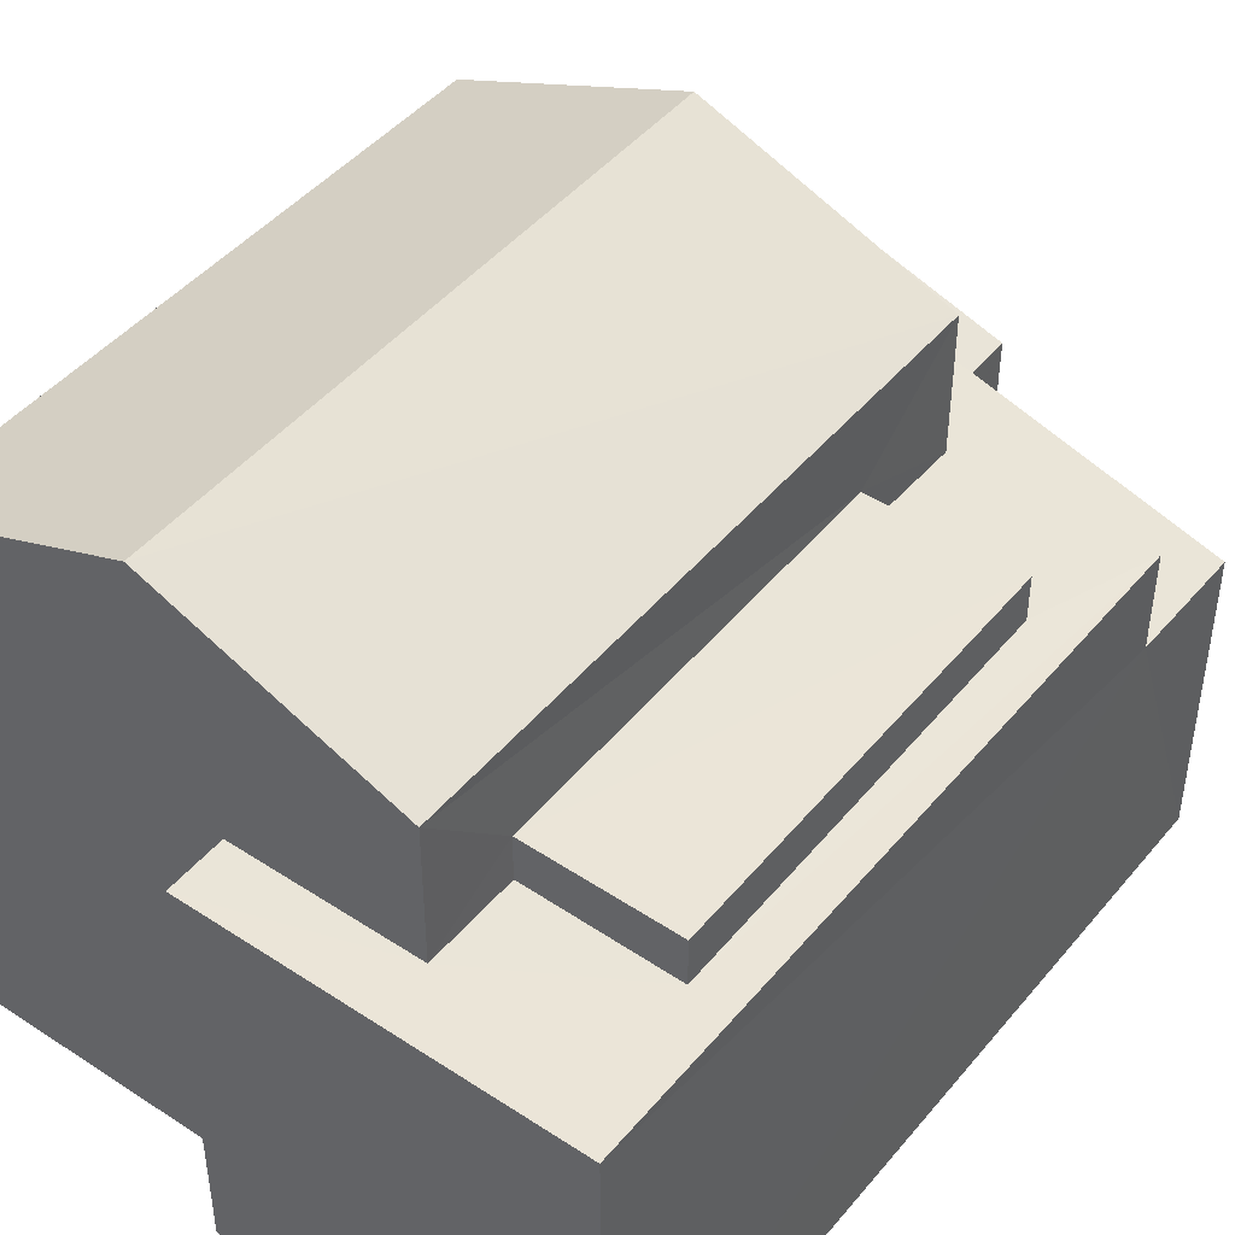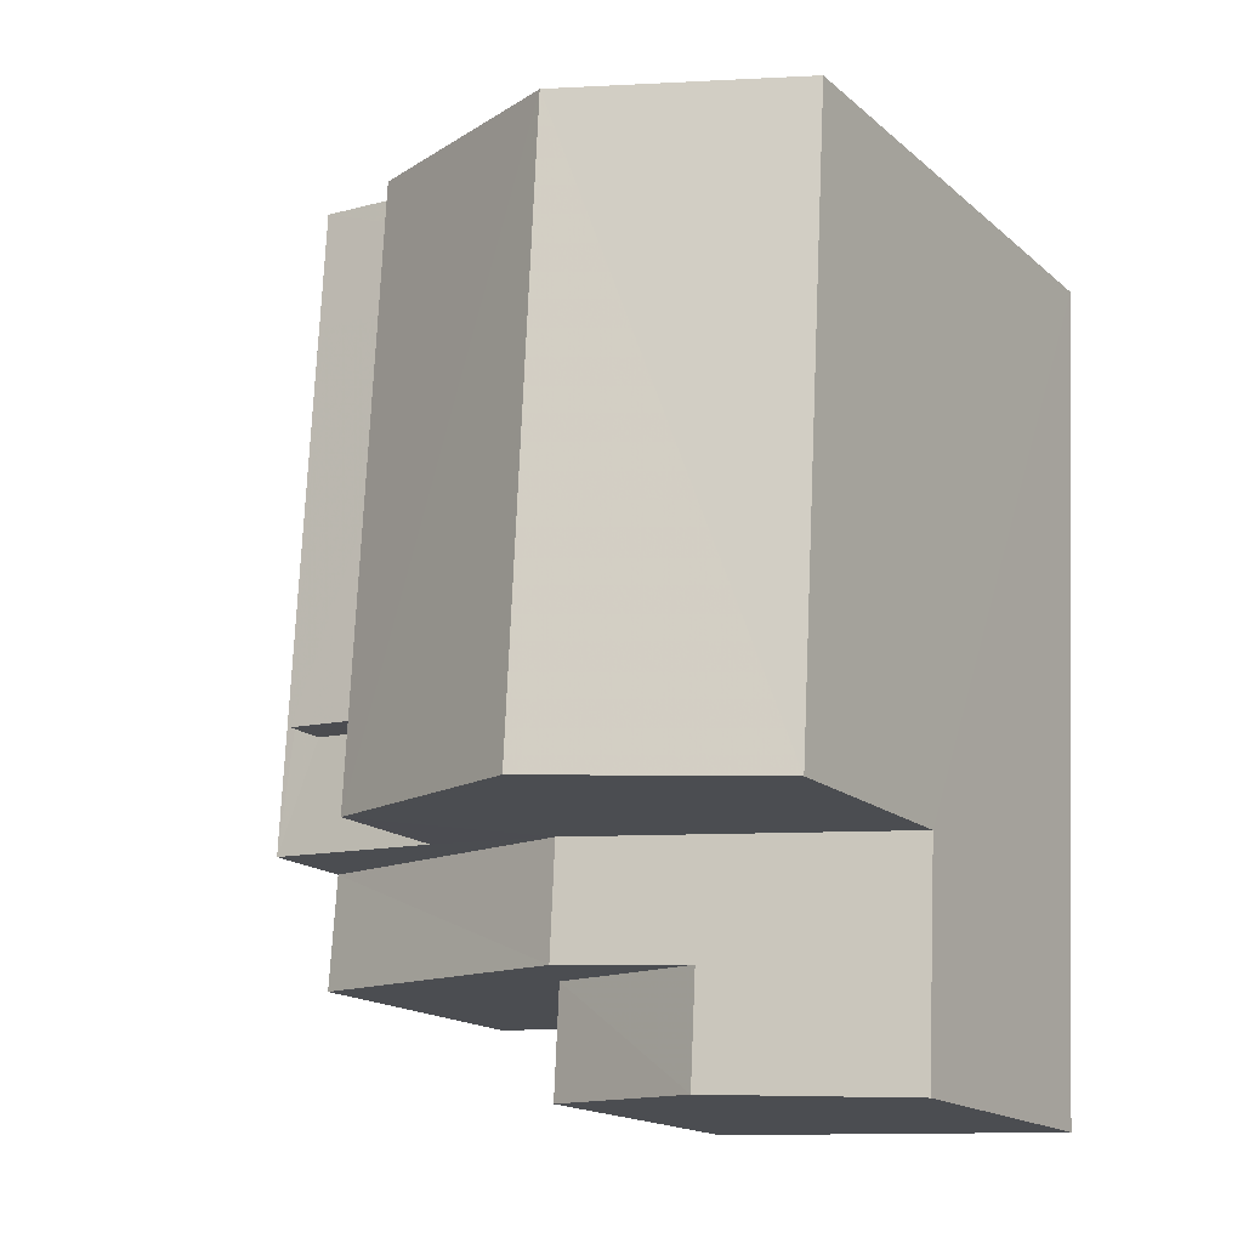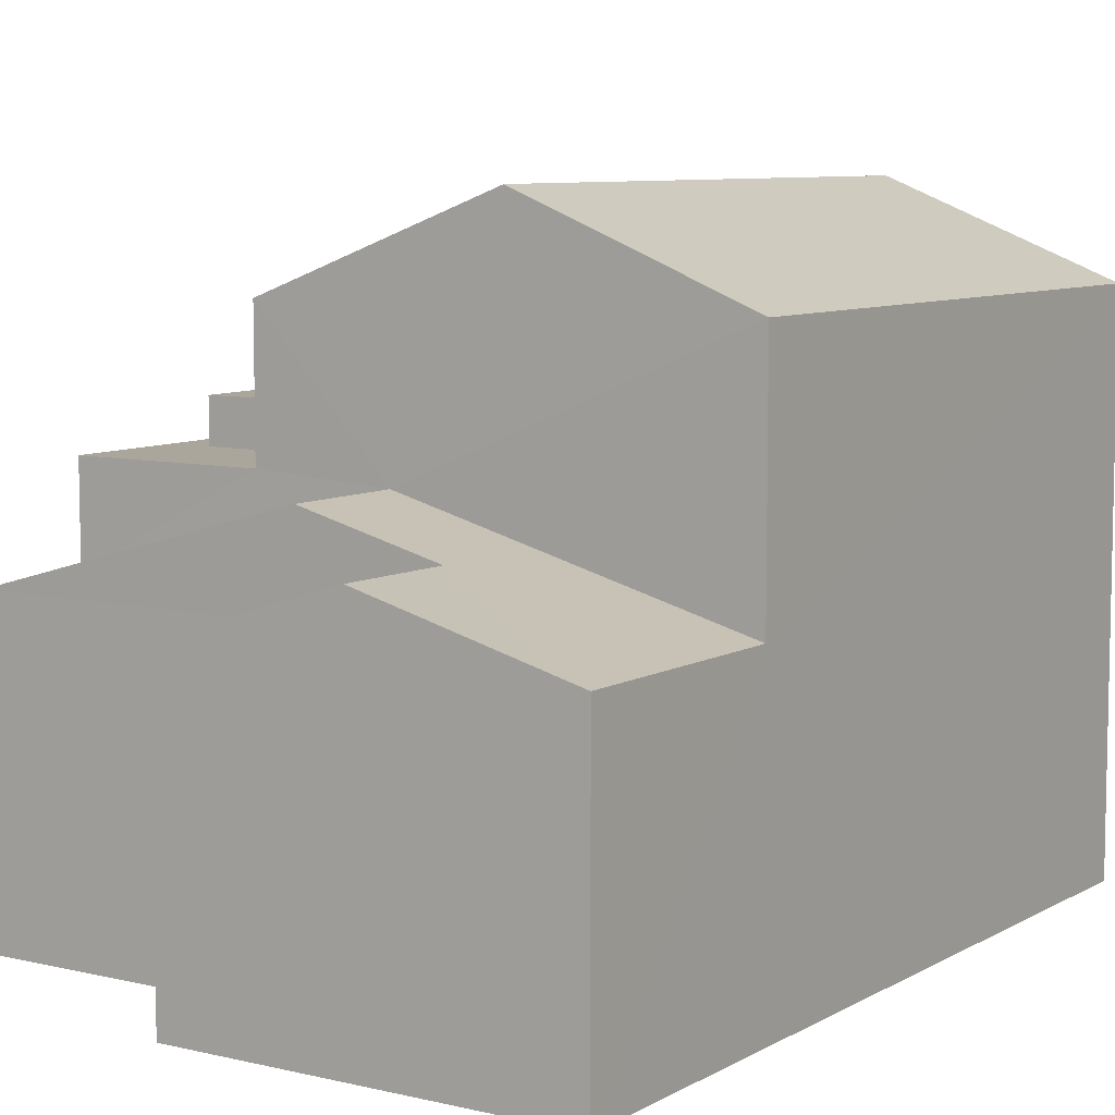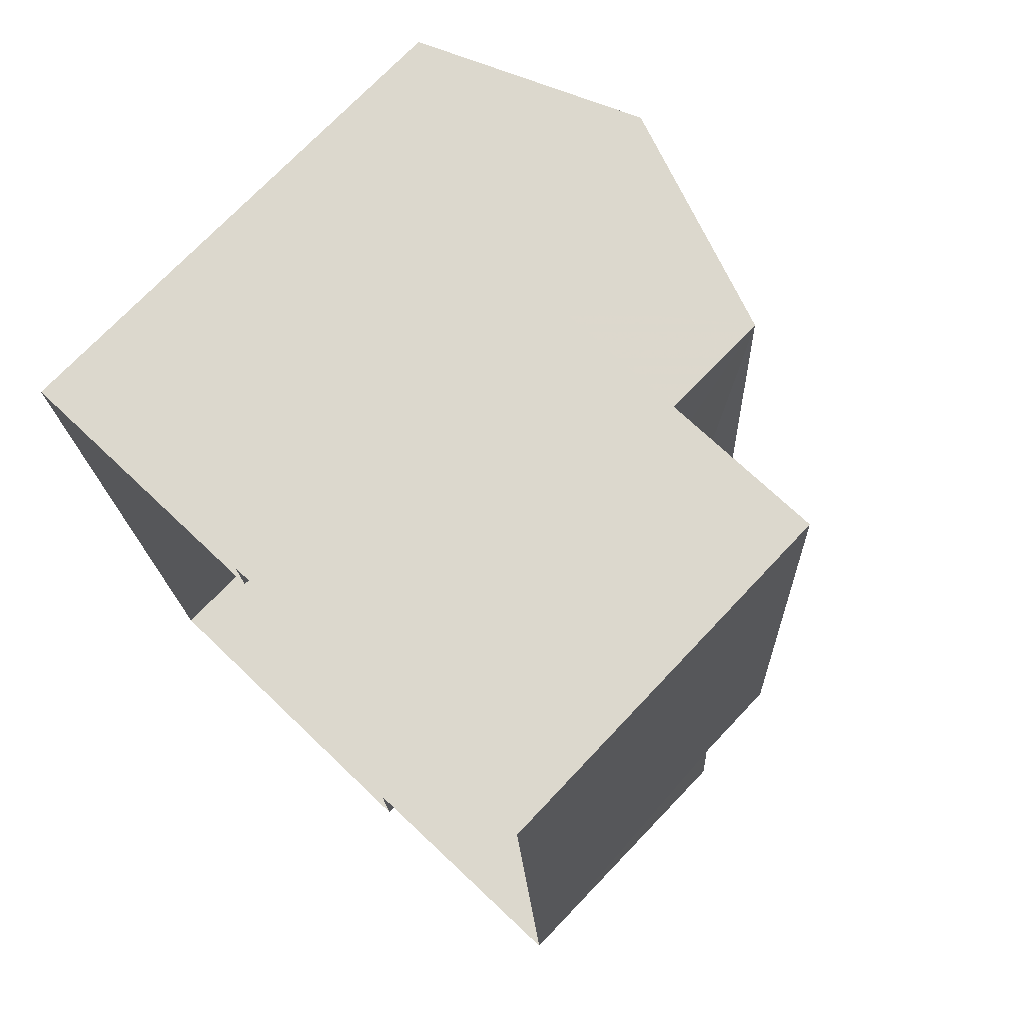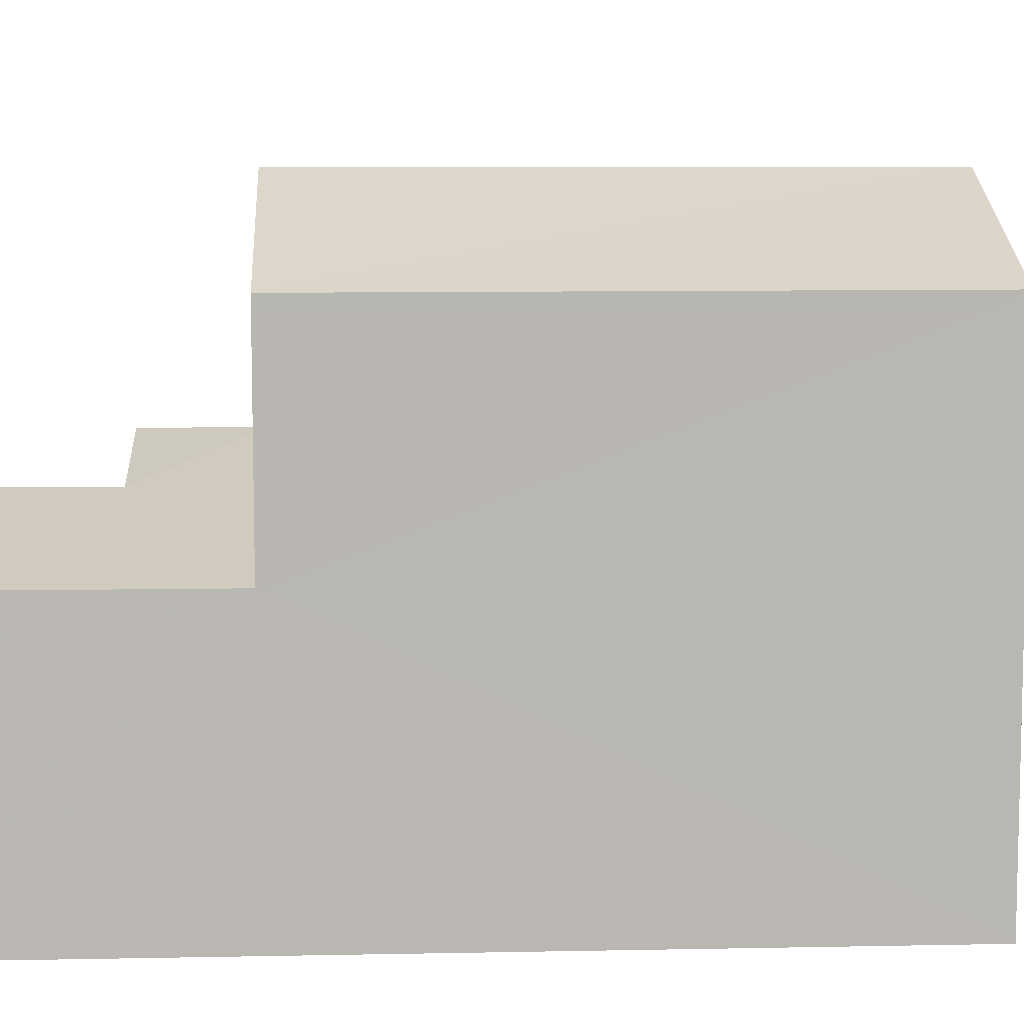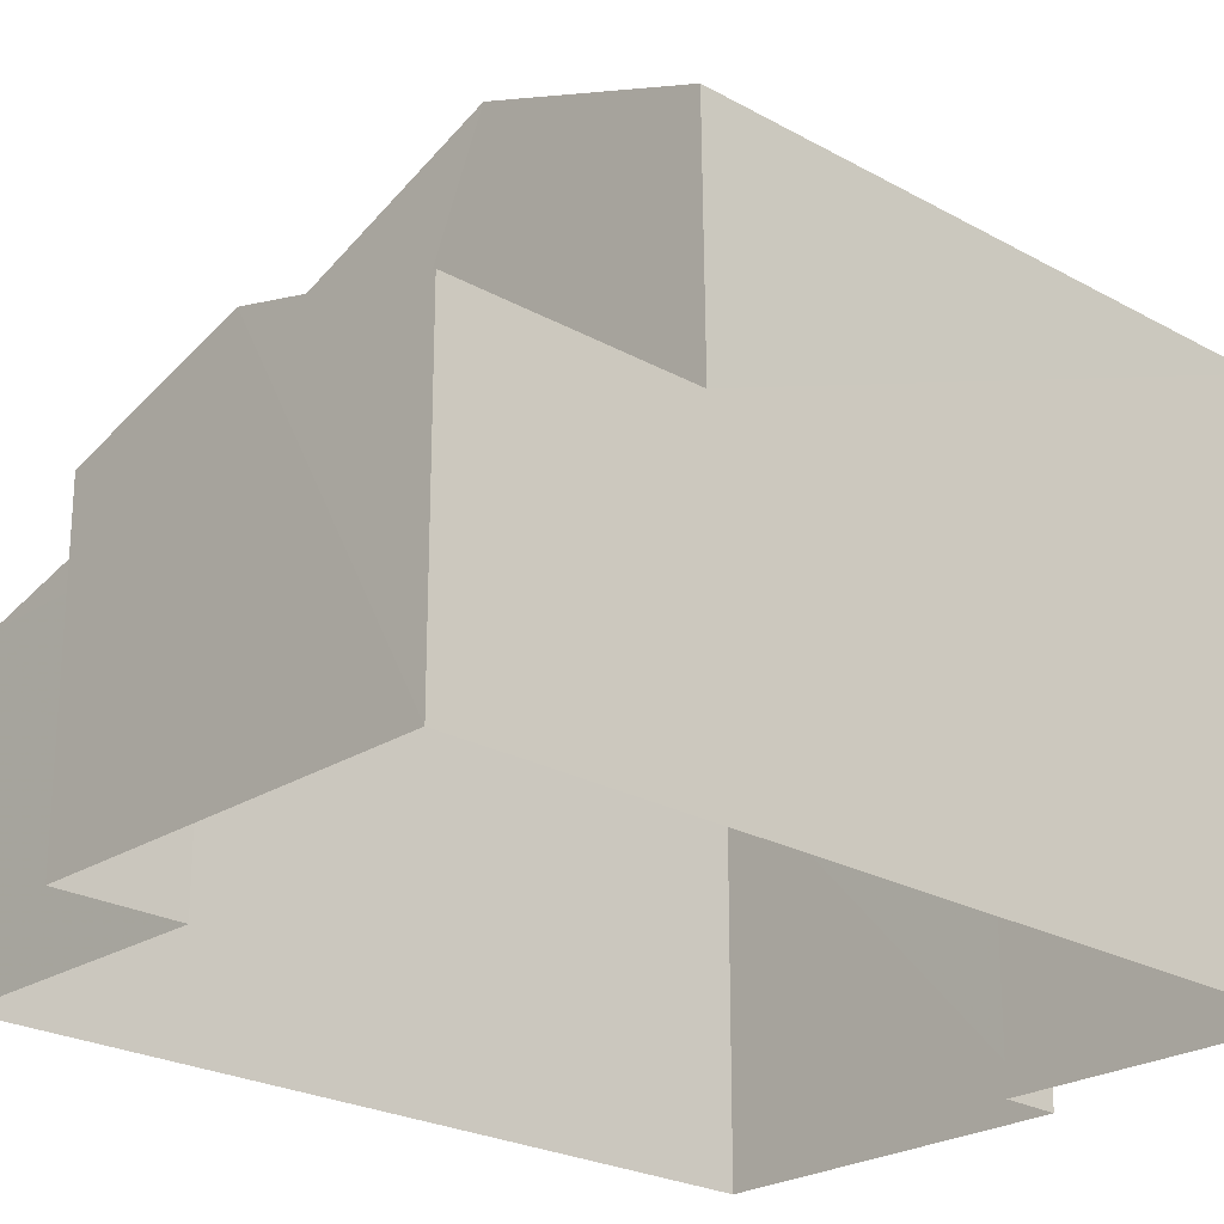
<metadata>
{"format":"obj","ext":"obj","renderer":"f3d","projection":"perspective","resolution":1024,"background":"white","views":[{"elev":45.7,"azim":-145.8,"up":"+Z"},{"elev":-17.2,"azim":32.3,"up":"+Y"},{"elev":7.8,"azim":30.5,"up":"+Z"},{"elev":73.8,"azim":-136.2,"up":"+Y"},{"elev":8.2,"azim":83.8,"up":"+Z"},{"elev":-23.8,"azim":43.9,"up":"+Z"}]}
</metadata>
<code>
v -3.169e+05 4.04e+04 3.521
v -3.169e+05 4.04e+04 3.521
v -3.169e+05 4.04e+04 3.523
v -3.169e+05 4.039e+04 3.52
v -3.169e+05 4.039e+04 3.518
v -3.169e+05 4.04e+04 3.518
v -3.169e+05 4.039e+04 3.515
v -3.169e+05 4.039e+04 3.518
v -3.169e+05 4.039e+04 8.402
v -3.169e+05 4.039e+04 7.279
v -3.169e+05 4.039e+04 7.279
v -3.169e+05 4.039e+04 8.402
v -3.169e+05 4.039e+04 7.277
v -3.169e+05 4.039e+04 7.277
v -3.169e+05 4.039e+04 7.956
v -3.169e+05 4.039e+04 7.956
v -3.169e+05 4.04e+04 11.34
v -3.169e+05 4.039e+04 10.19
v -3.169e+05 4.039e+04 11.34
v -3.169e+05 4.04e+04 10.2
v -3.169e+05 4.04e+04 9.055
v -3.169e+05 4.04e+04 9.056
v -3.169e+05 4.039e+04 9.055
v -3.169e+05 4.039e+04 9.053
v -3.169e+05 4.039e+04 10.19
v -3.169e+05 4.04e+04 10.19
v -3.169e+05 4.04e+04 8.507
v -3.169e+05 4.039e+04 8.504
v -3.169e+05 4.04e+04 8.506
v -3.169e+05 4.039e+04 8.505
v -3.169e+05 4.039e+04 8.503
v -3.169e+05 4.04e+04 8.504
v -3.169e+05 4.04e+04 8.505
v -3.169e+05 4.04e+04 8.504
v -3.169e+05 4.039e+04 8.503
v -3.169e+05 4.04e+04 8.505
v -3.169e+05 4.039e+04 7.274
v -3.169e+05 4.039e+04 7.275
f 1 2 3
f 3 2 4
f 5 2 6
f 5 6 7
f 8 5 7
f 4 2 5
f 9 10 11
f 9 12 10
f 13 14 15
f 16 13 15
f 17 18 19
f 17 20 18
f 21 22 23
f 24 21 23
f 25 26 17
f 19 25 17
f 27 28 29
f 30 28 31
f 32 27 33
f 34 32 33
f 30 31 35
f 33 29 36
f 29 28 30
f 33 27 29
f 15 37 16
f 9 16 12
f 12 16 38
f 16 37 38
f 18 24 31
f 31 24 35
f 18 20 24
f 21 20 33
f 21 33 36
f 24 20 21
f 6 2 34
f 6 34 26
f 26 34 17
f 34 33 20
f 34 20 17
f 36 29 22
f 21 36 22
f 14 8 15
f 8 7 15
f 7 37 15
f 4 5 11
f 11 13 9
f 9 13 16
f 5 13 11
f 30 23 22
f 29 30 22
f 27 1 3
f 27 32 1
f 13 8 14
f 13 5 8
f 28 10 31
f 18 31 12
f 18 12 19
f 12 38 25
f 31 10 12
f 12 25 19
f 28 27 10
f 27 3 10
f 10 4 11
f 10 3 4
f 25 38 26
f 26 38 6
f 6 38 7
f 38 37 7
f 2 1 32
f 34 2 32
f 35 23 30
f 35 24 23

</code>
